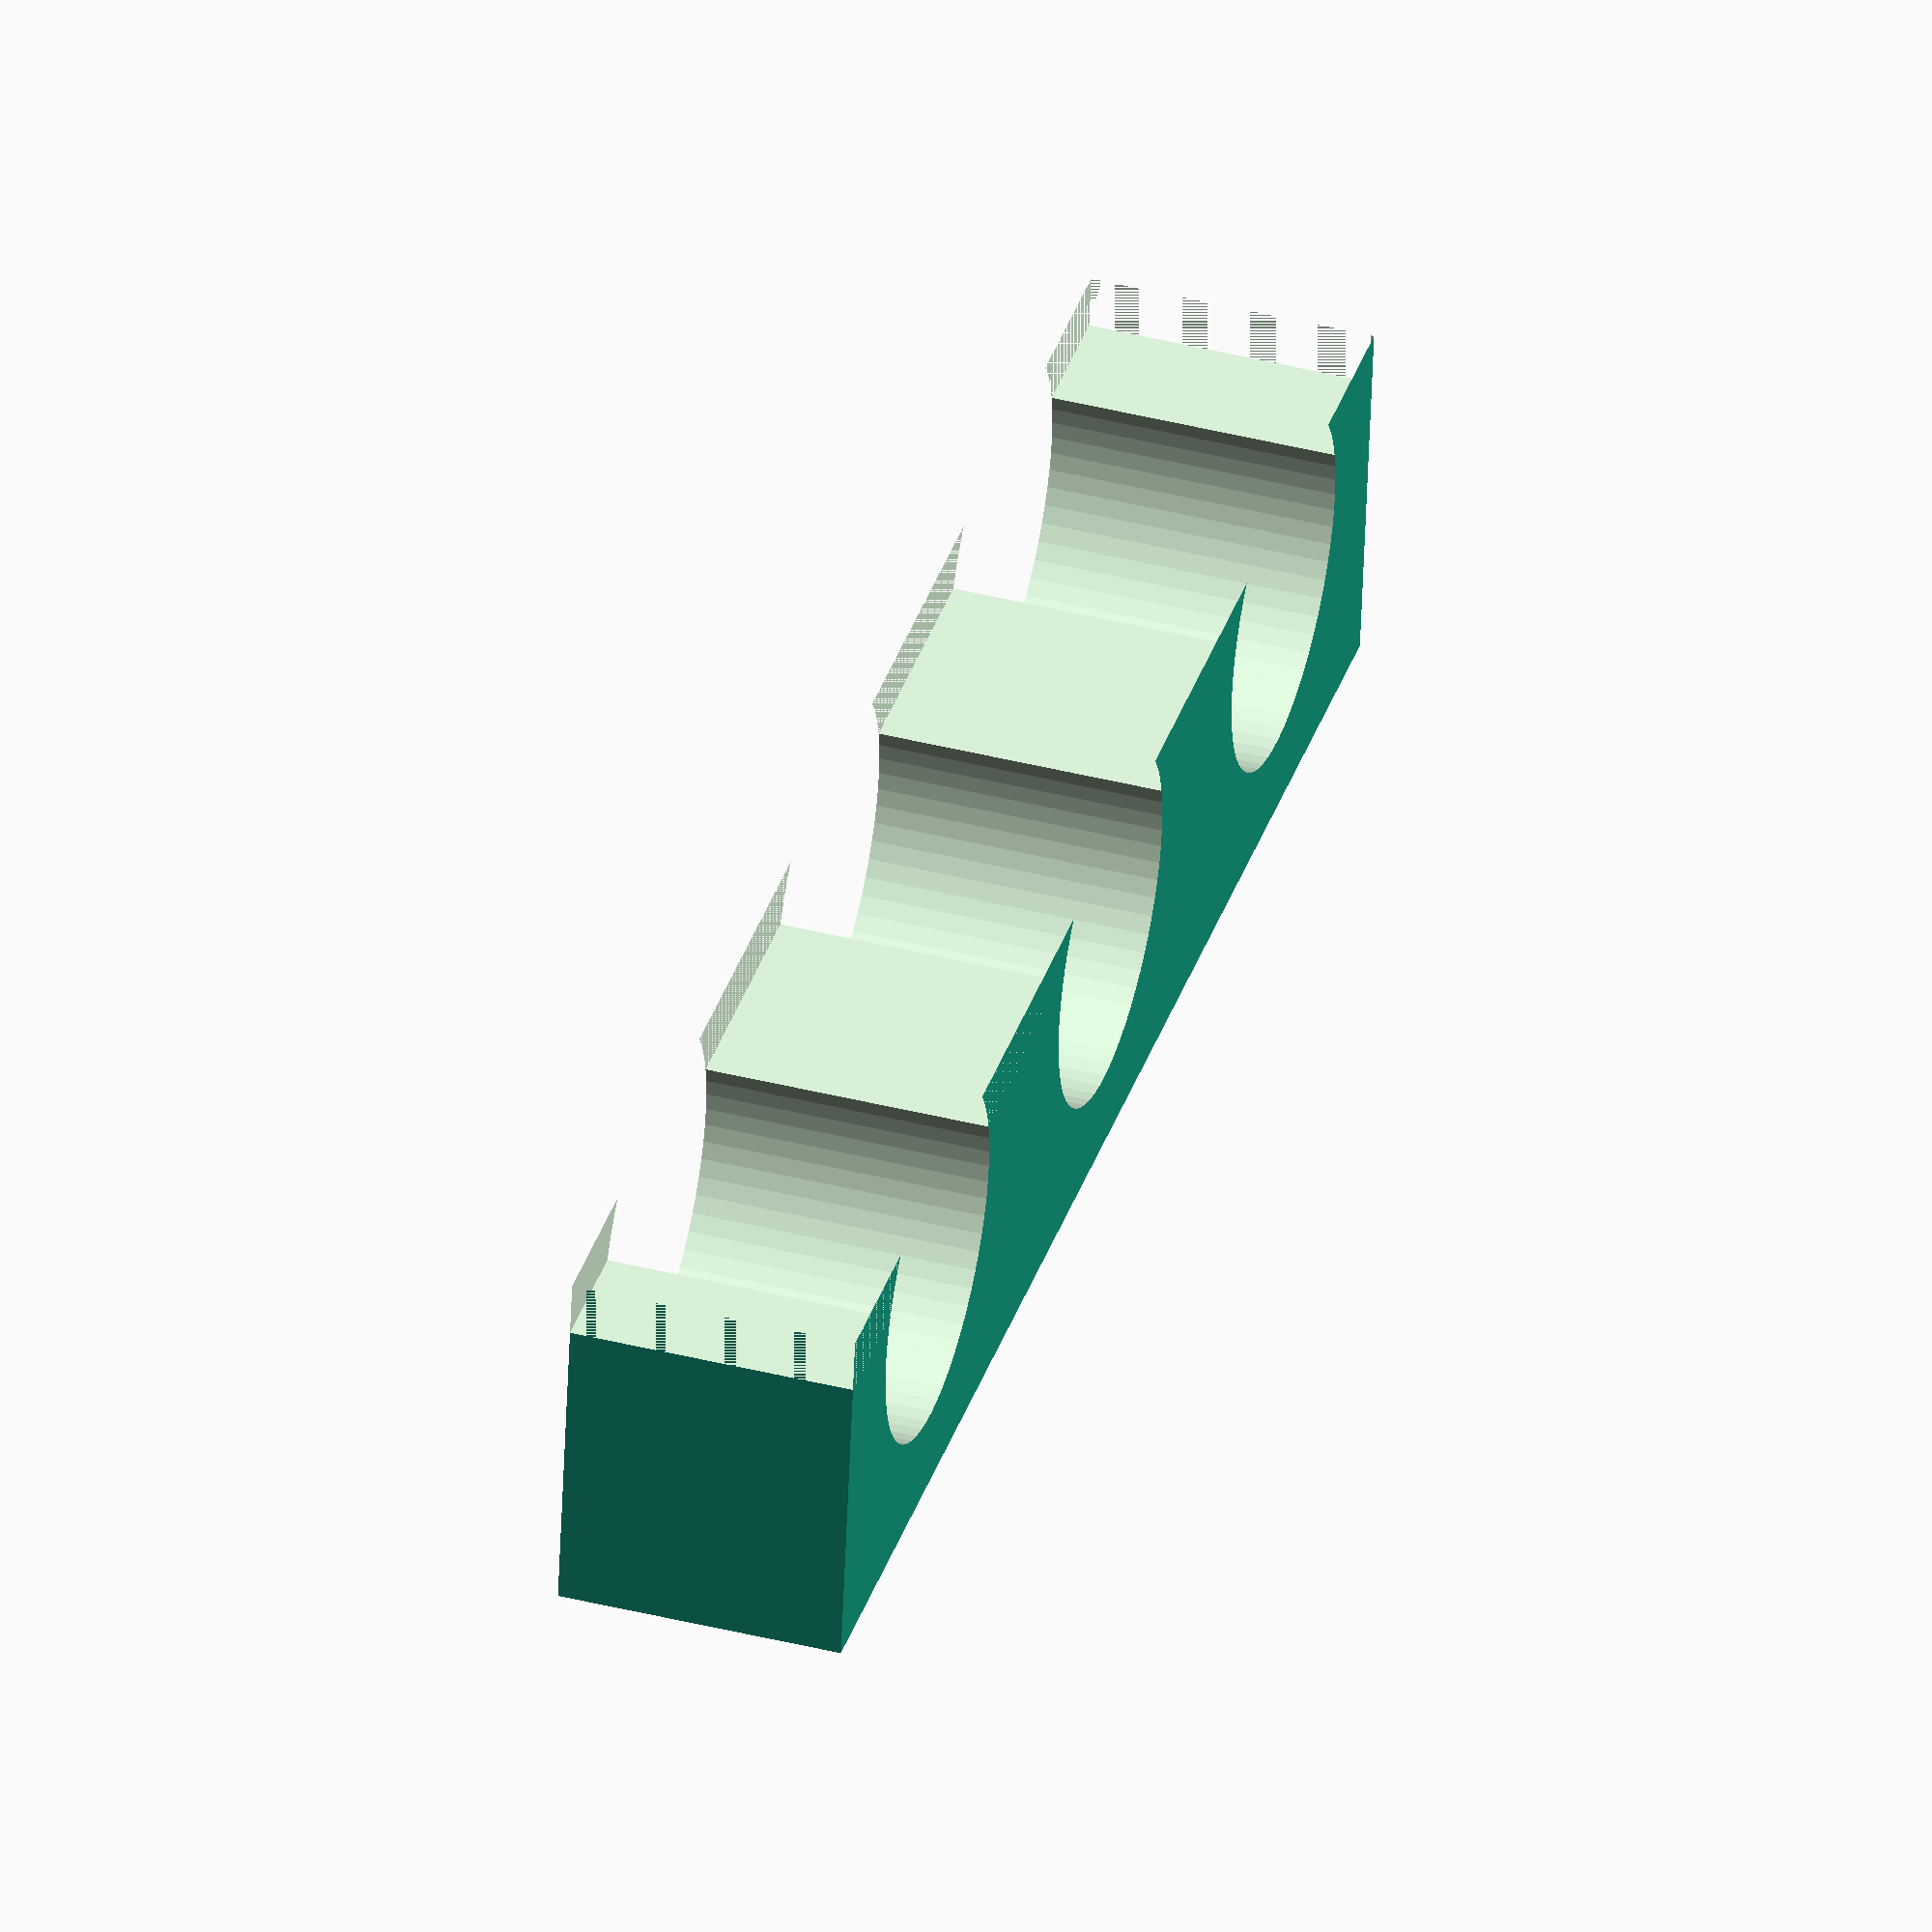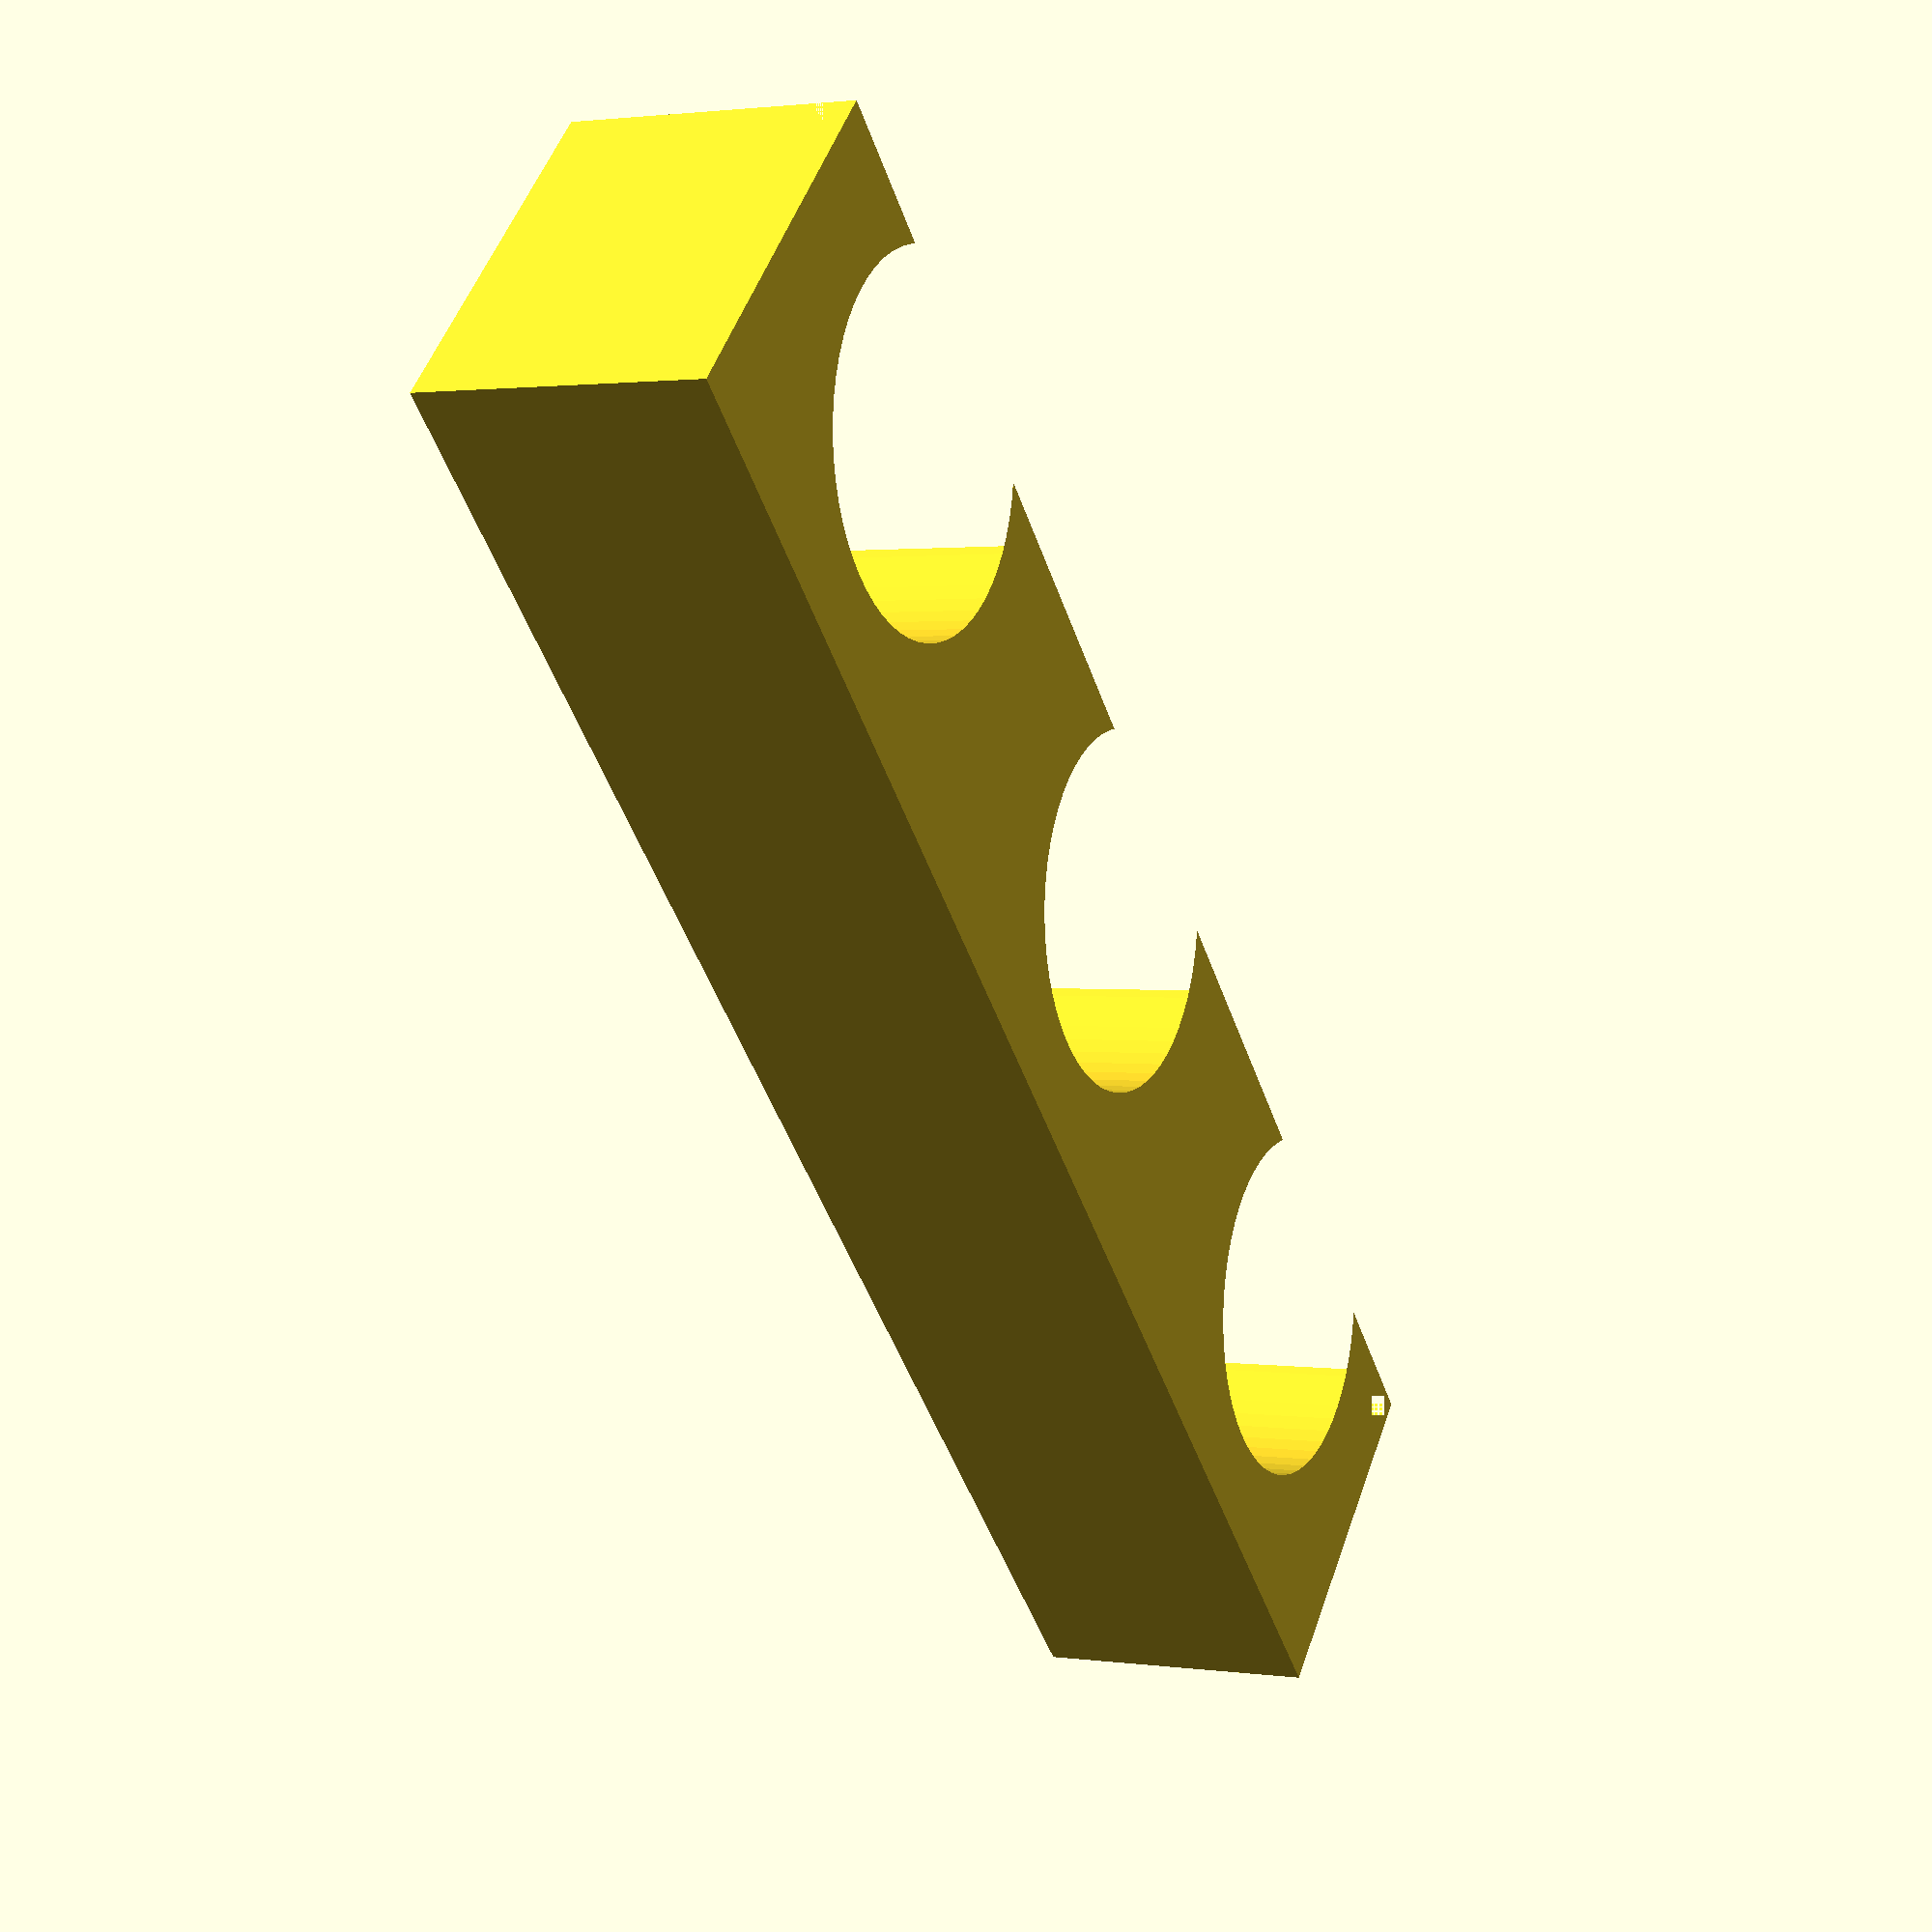
<openscad>

// all measurements are in millimeters

Box_width = 95.2 + 1.0 ;
Box_hight = 20;
Cylinder_diameter = 18.7 + 0.4;
Cylinder_hight = 4.6+(Cylinder_diameter/2);
Cylinder_offset = Box_width/3;
Cutoff_hight = 32;

union()
{
    difference()
    {    
    translate([0,Box_hight/2,0])    
    cube([Box_width,Box_hight,15.5 ],true); //box
                //3 holes for casts
     translate([0,Cylinder_hight,-20])
    cylinder(d = 19.1, h = 40, $fs = 1,$fa  = 1); 
     translate([Cylinder_offset,Cylinder_hight,-20])
    cylinder(d = 19.1, h = 40, $fs = 1,$fa  = 1); 
     translate([-Cylinder_offset,Cylinder_hight,-20])
    cylinder(d = 19.1, h = 40, $fs = 1,$fa  = 1);     
    translate([0,Cutoff_hight,0])
    cube([Box_width,30,15.5 ],true); //Cutoff
    }
    
      
}

</openscad>
<views>
elev=137.2 azim=187.5 roll=253.4 proj=o view=solid
elev=358.4 azim=314.9 roll=116.6 proj=p view=wireframe
</views>
